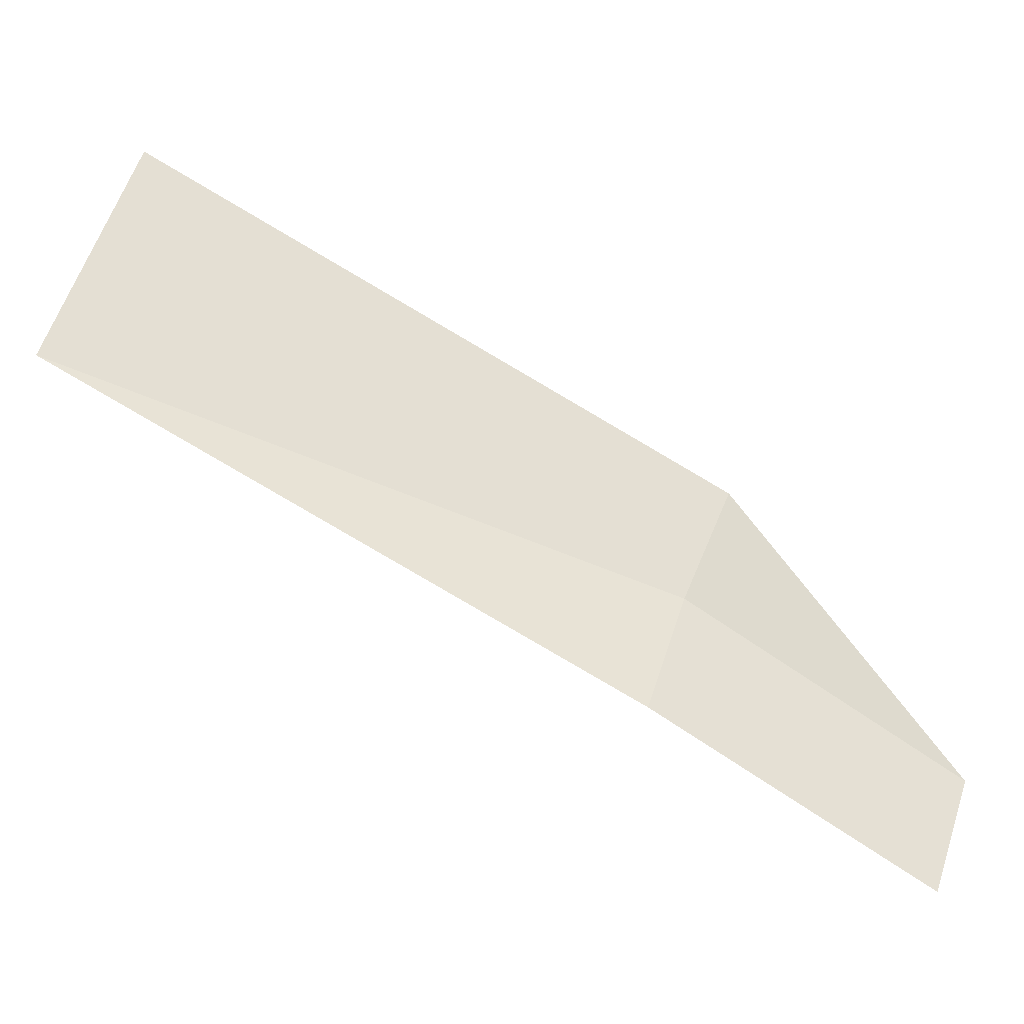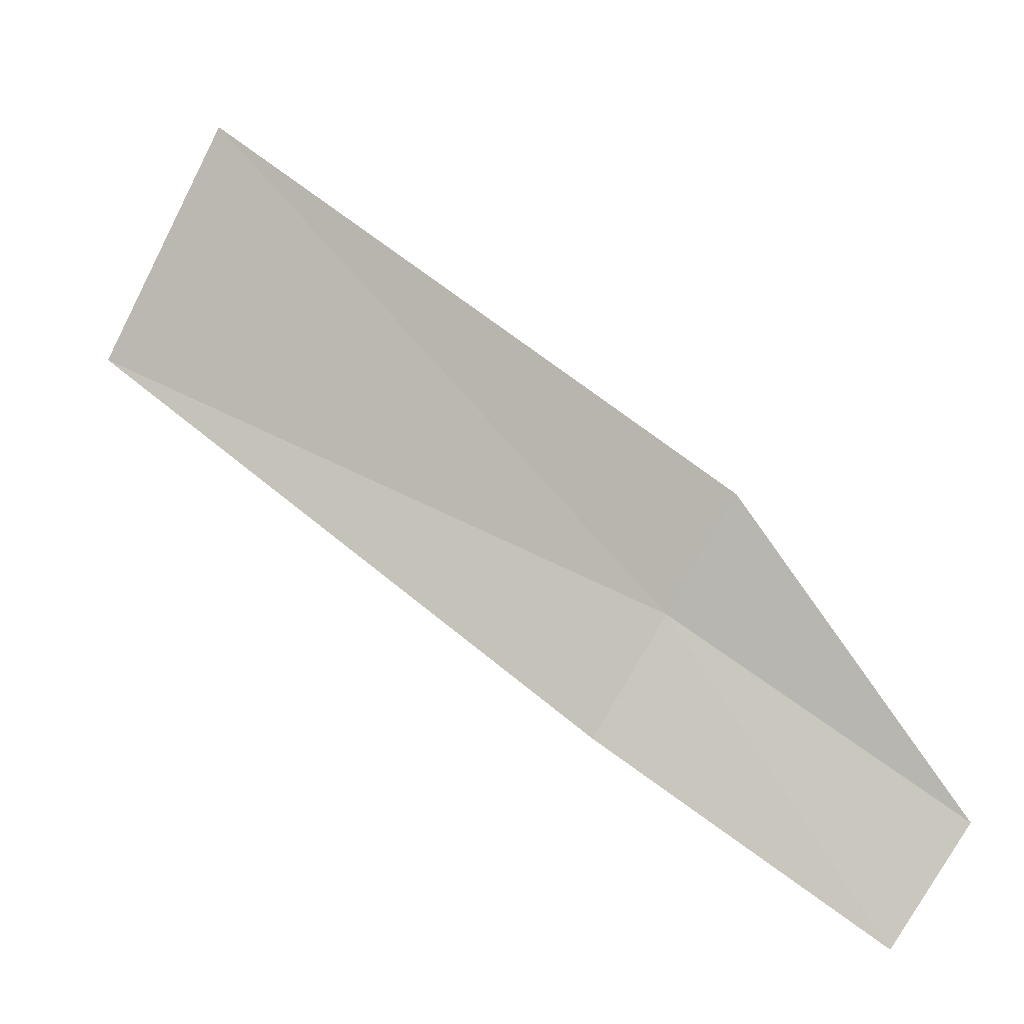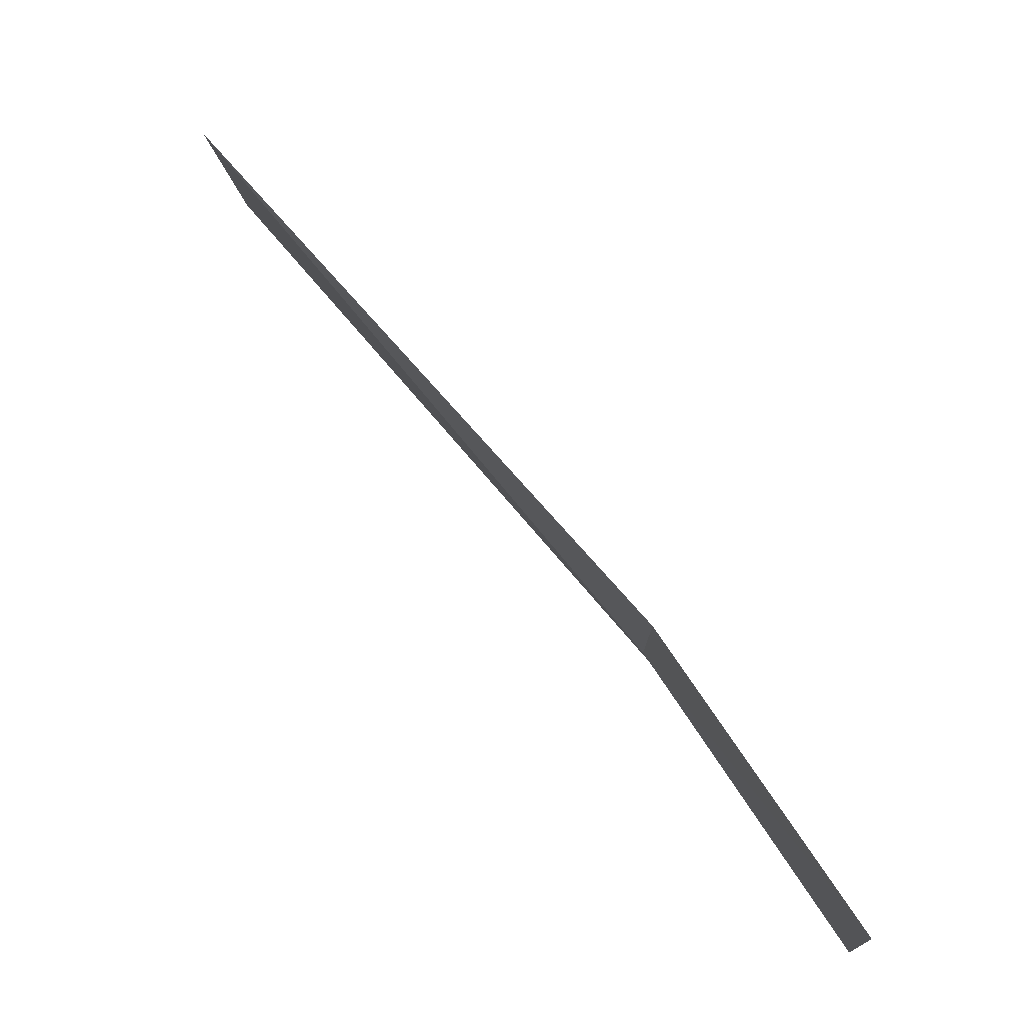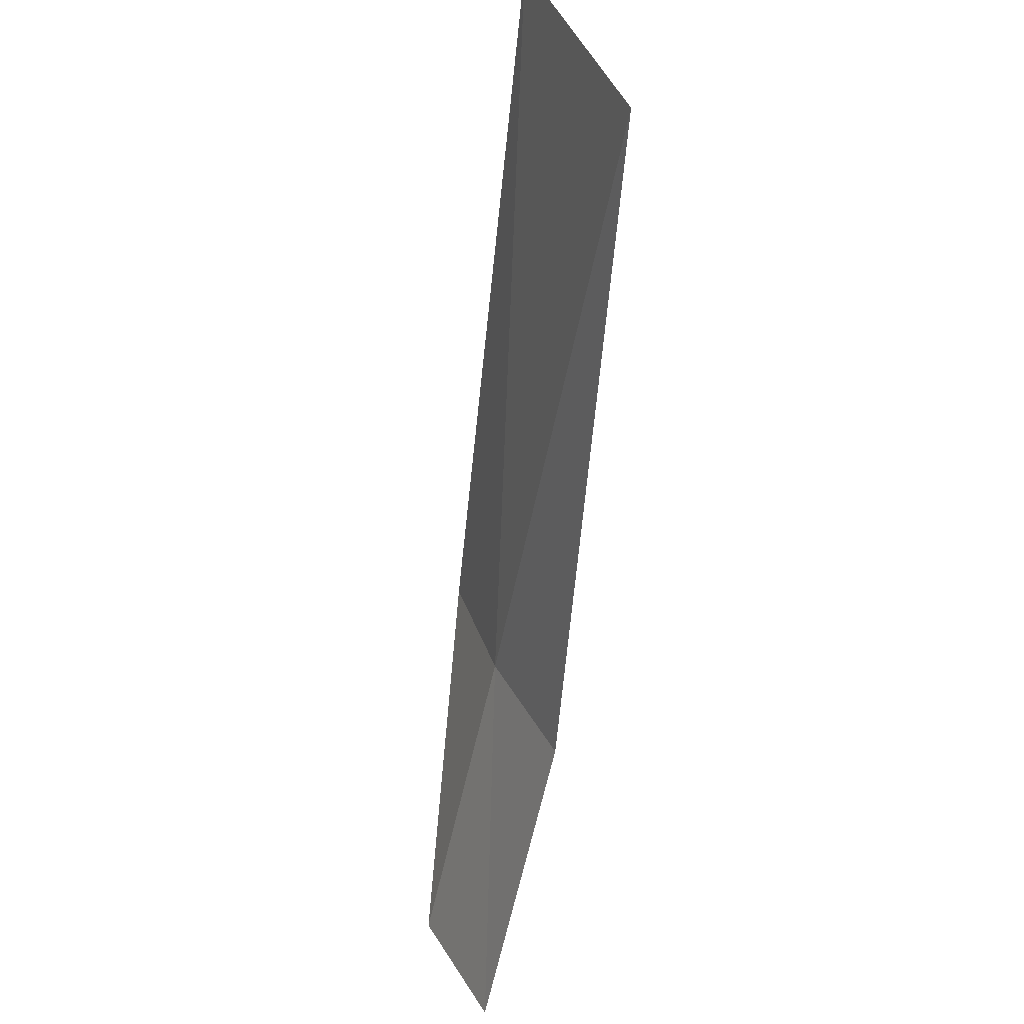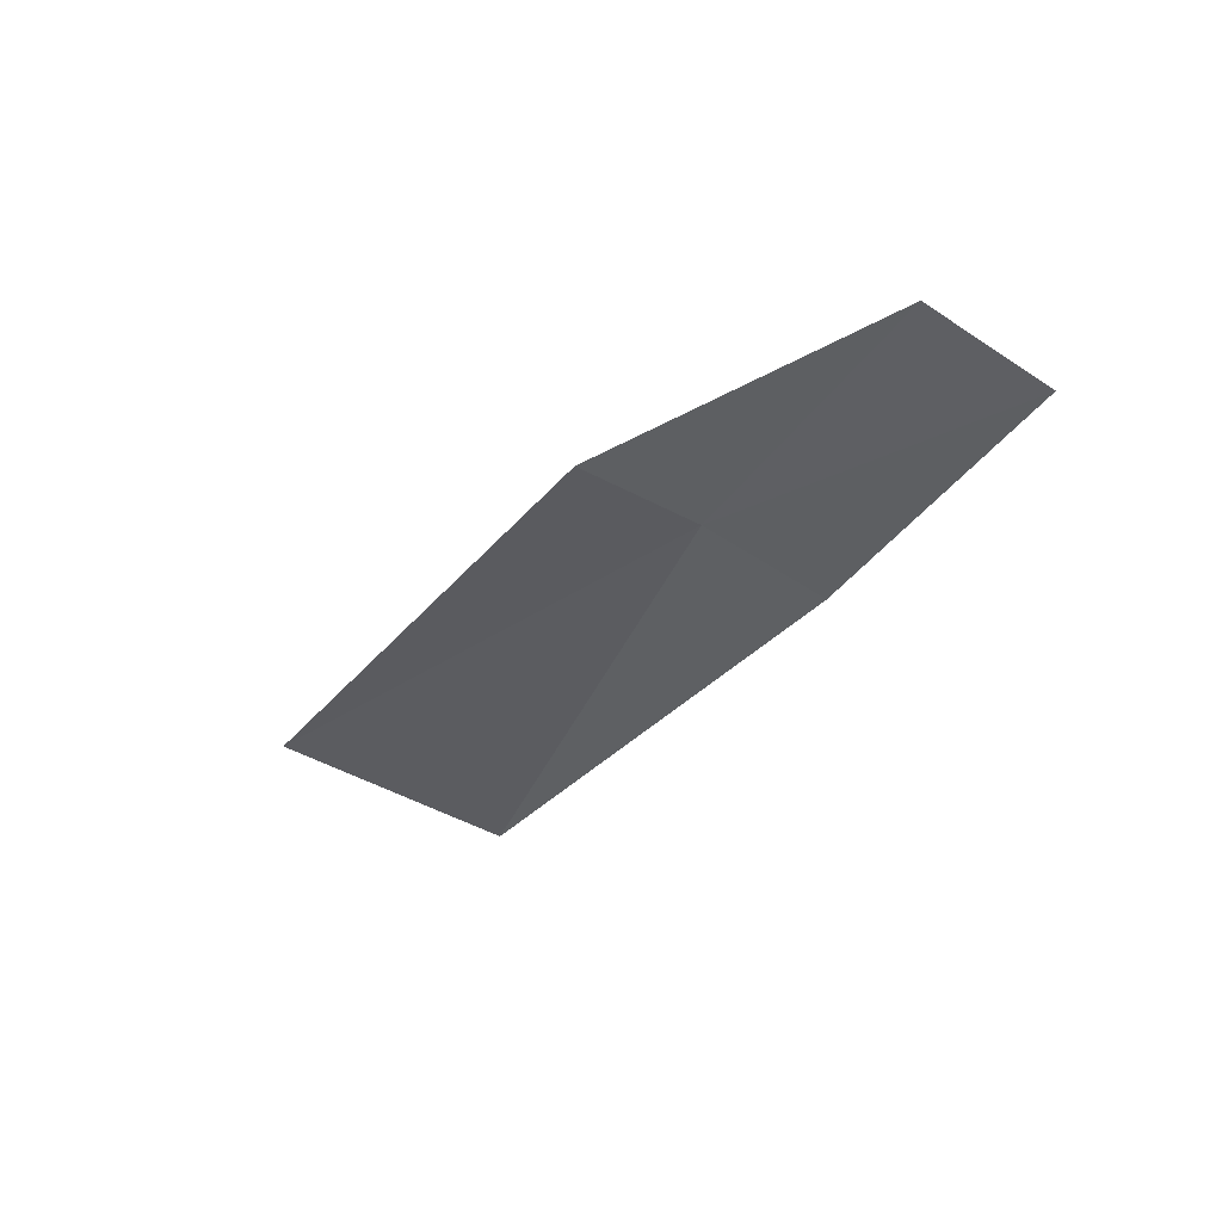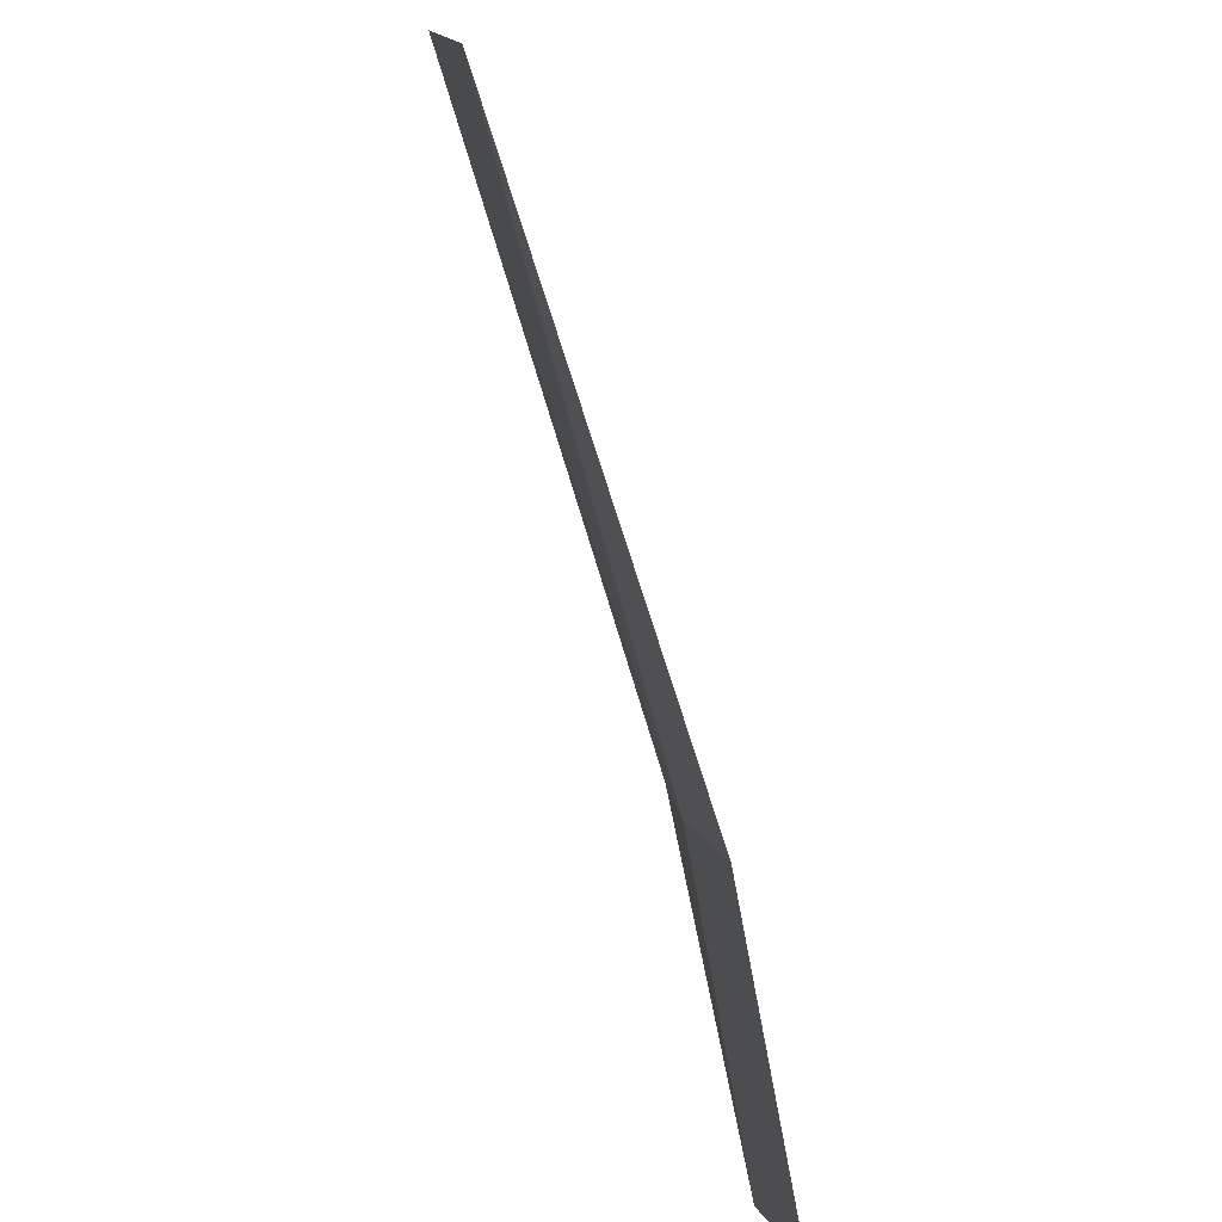
<metadata>
{"format":"obj","ext":"obj","renderer":"f3d","projection":"perspective","resolution":1024,"background":"white","views":[{"elev":-12.9,"azim":-113.9,"up":"+Y"},{"elev":11.1,"azim":-75.3,"up":"+Y"},{"elev":-71.2,"azim":-148.5,"up":"+Y"},{"elev":-31.0,"azim":158.1,"up":"+Y"},{"elev":47.1,"azim":-91.9,"up":"+Z"},{"elev":-50.9,"azim":-175.4,"up":"+Y"}]}
</metadata>
<code>
v 12.39 151.8 34.55
v 12.13 150.7 36.58
v 12.51 152.6 34.98
v 11.84 149.9 36.13
v 12.12 151 34.12
v 13.24 153.3 30.25
v 13.6 154.9 31.01
f 1 3 2
f 1 2 4
f 1 4 5
f 1 5 6
f 1 7 3
f 1 6 7

</code>
